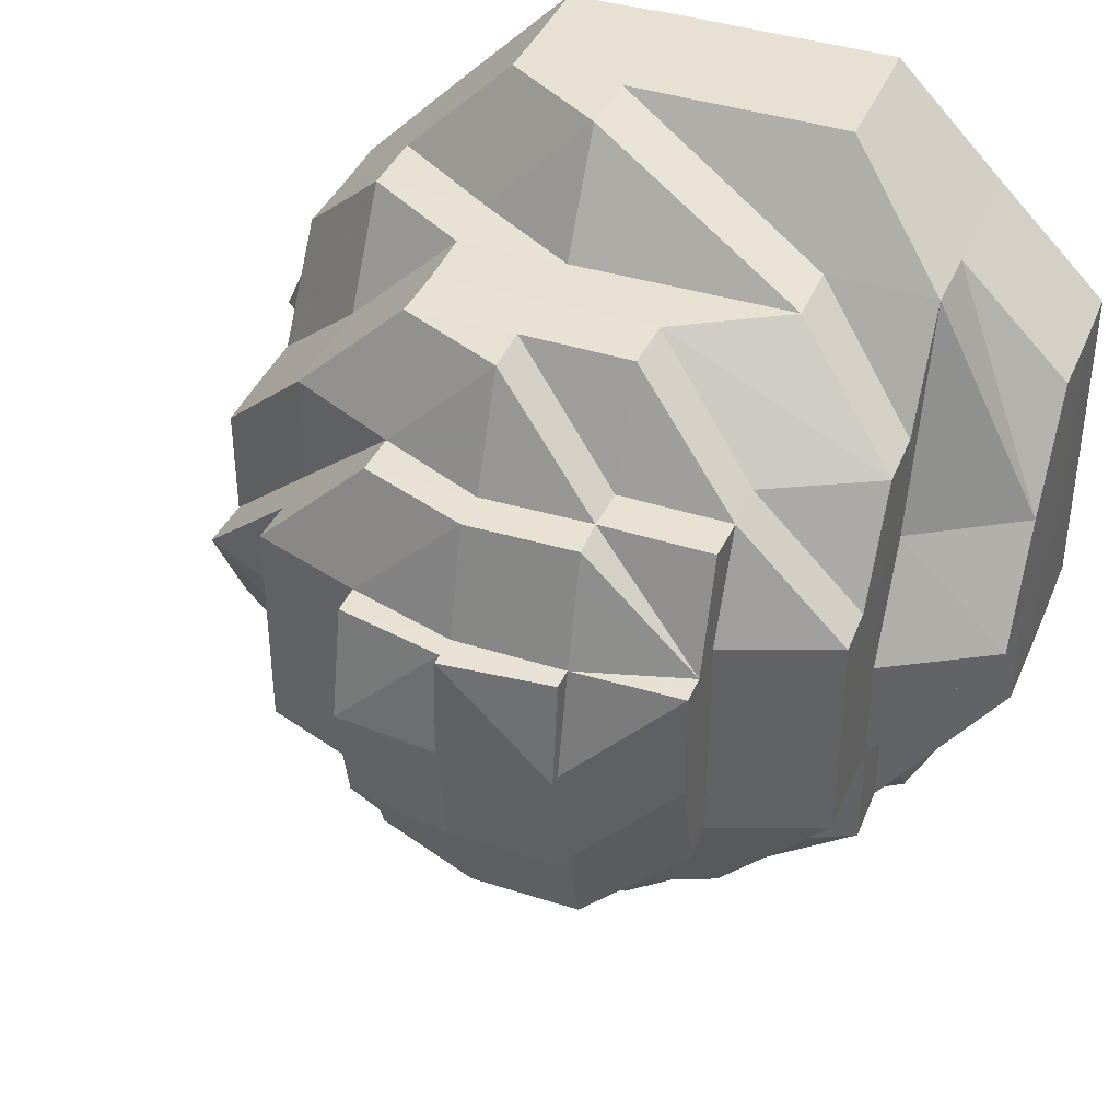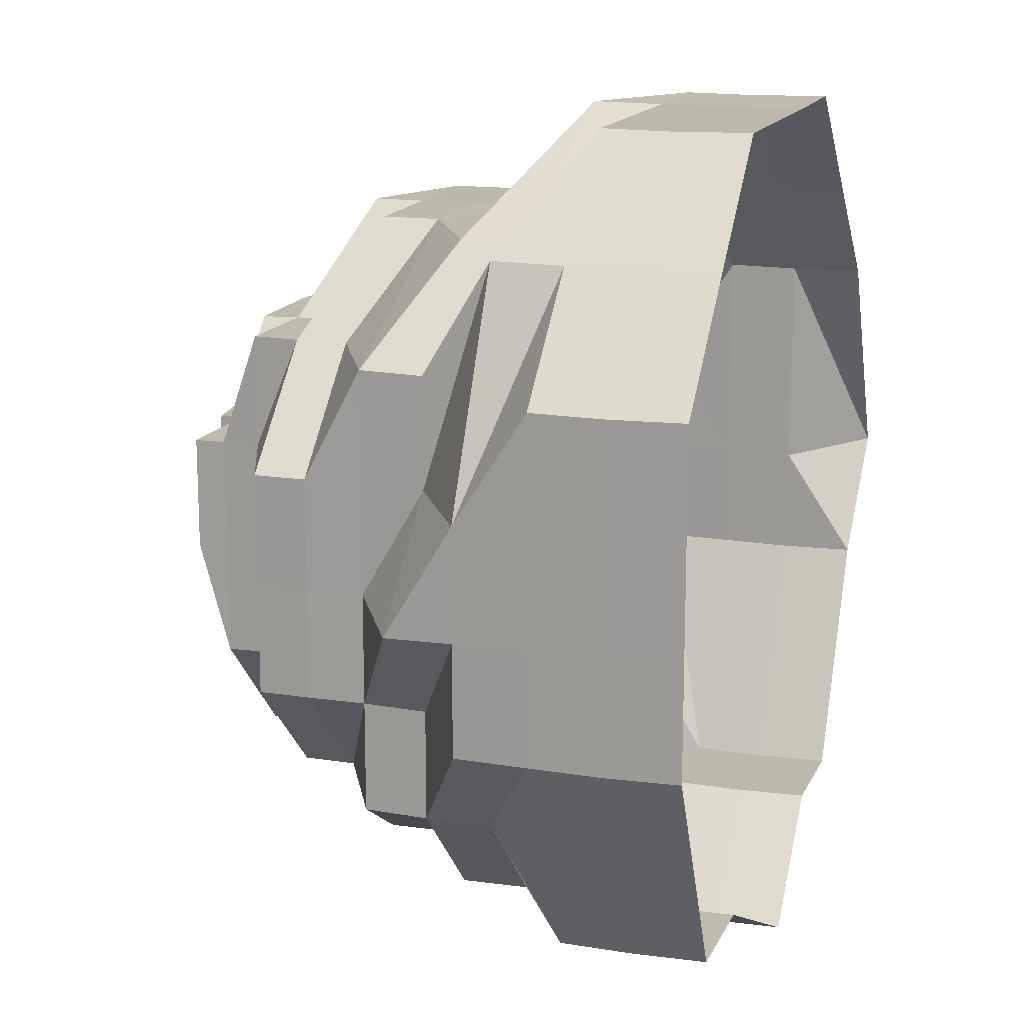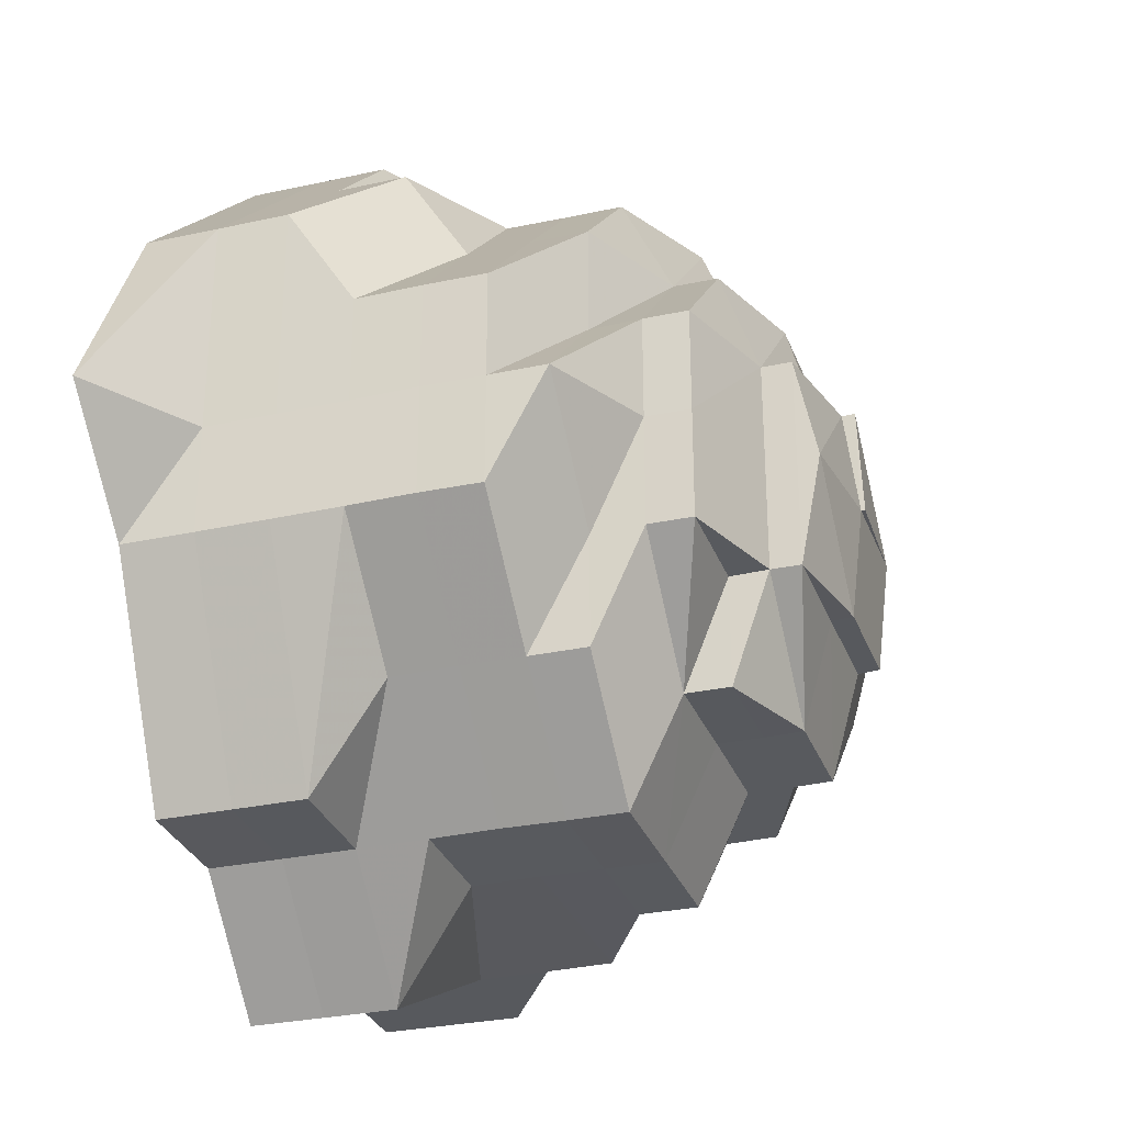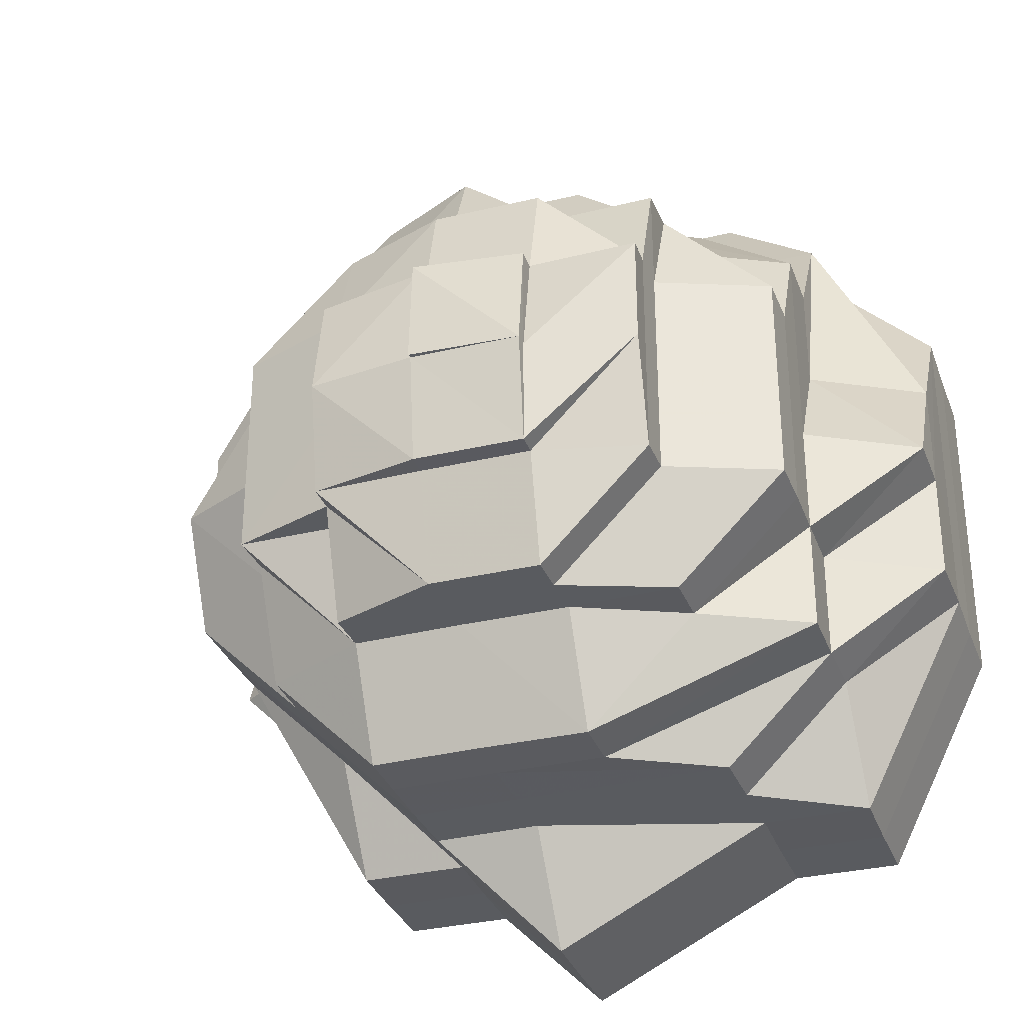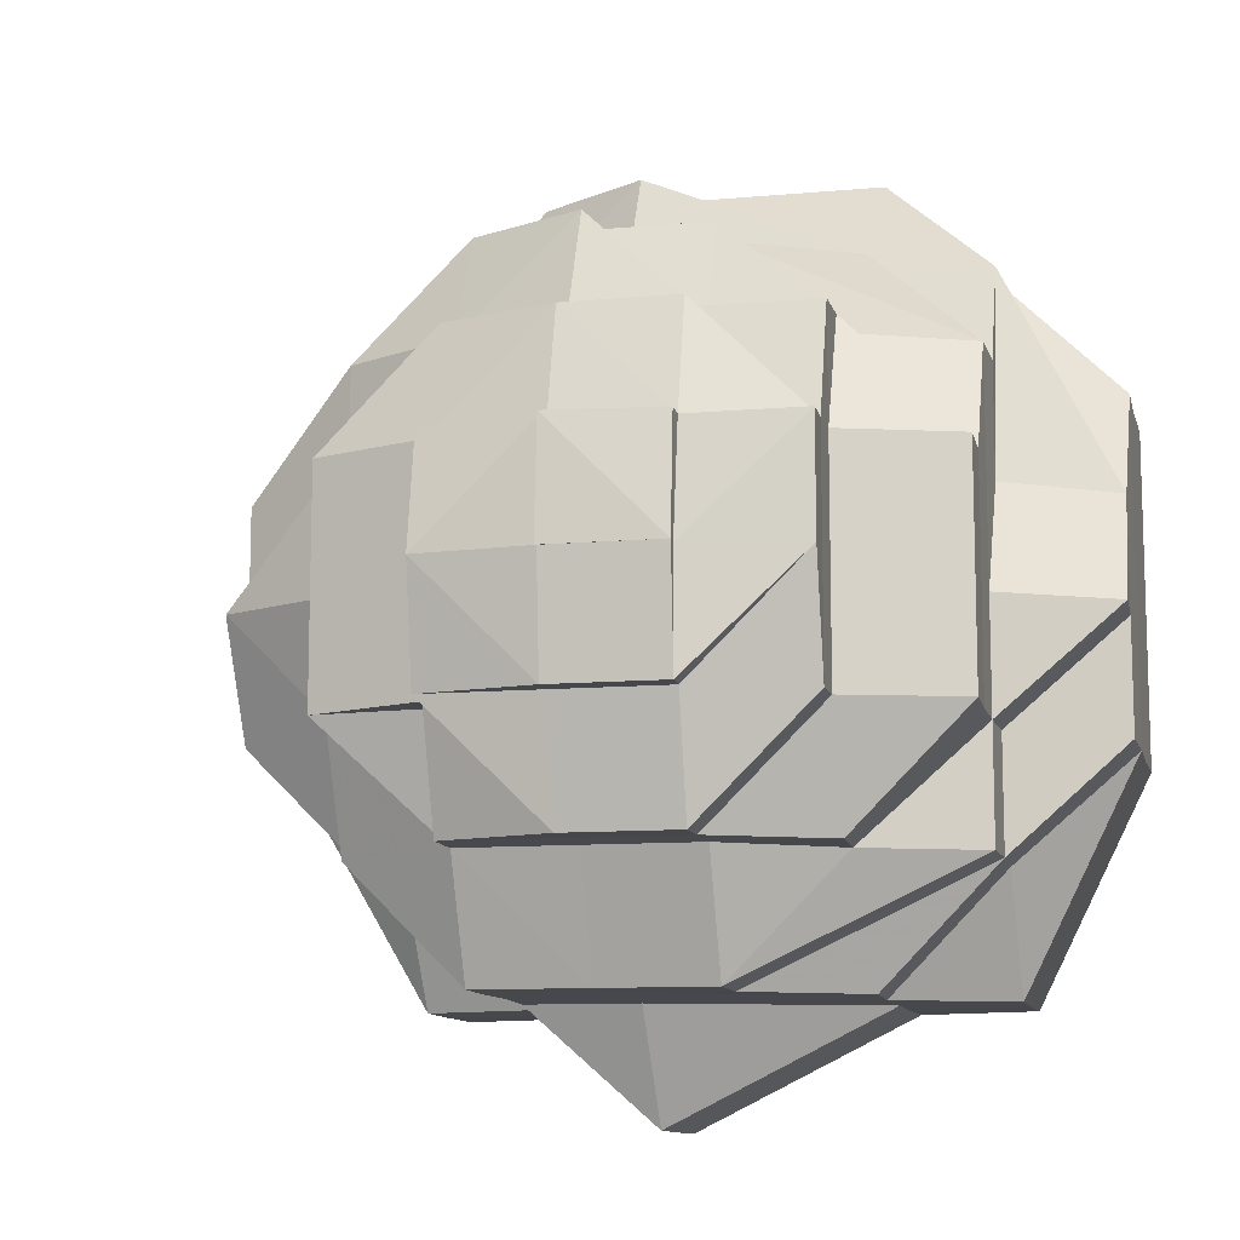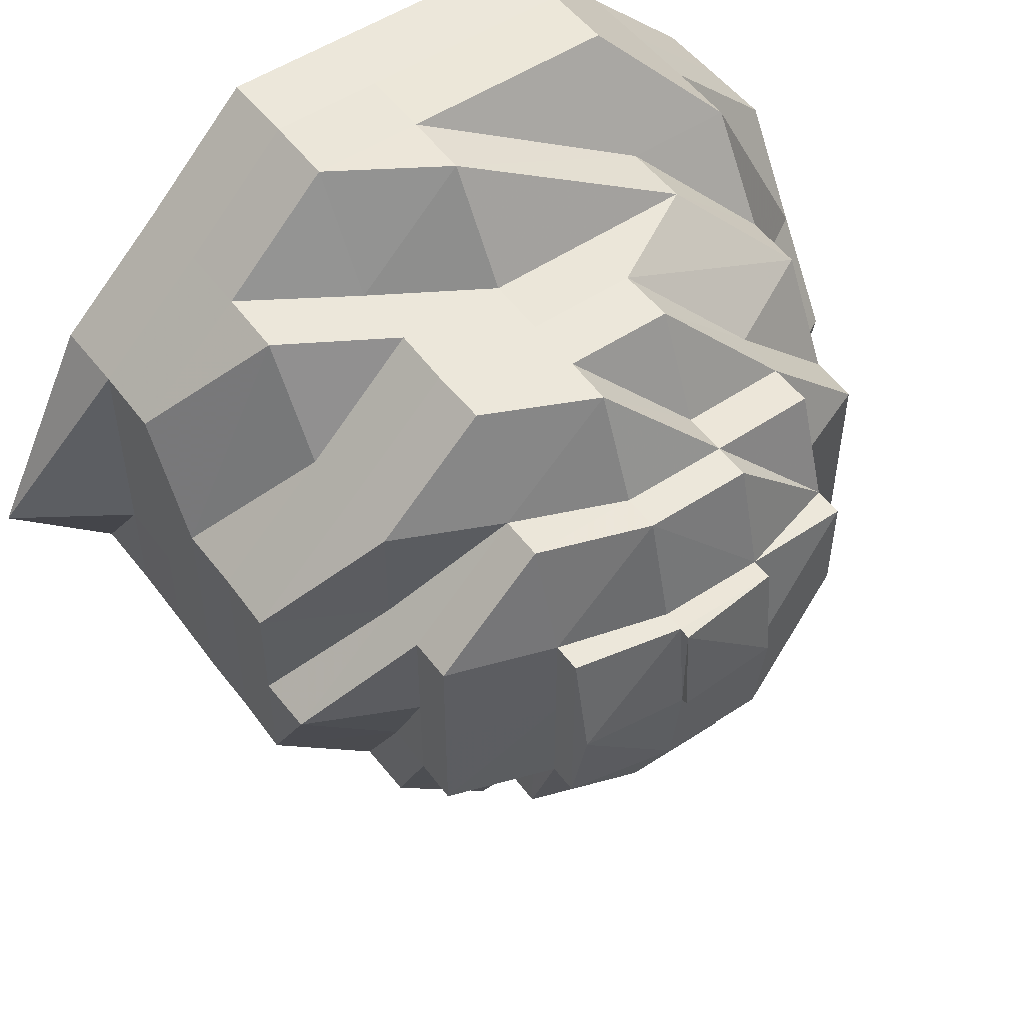
<metadata>
{"format":"obj","ext":"obj","renderer":"f3d","projection":"perspective","resolution":1024,"background":"white","views":[{"elev":39.5,"azim":-158.6,"up":"+Y"},{"elev":15.6,"azim":-71.8,"up":"+Y"},{"elev":-30.0,"azim":108.4,"up":"+Y"},{"elev":-32.2,"azim":-160.9,"up":"+Y"},{"elev":-11.3,"azim":-166.9,"up":"+Y"},{"elev":51.9,"azim":144.4,"up":"+Y"}]}
</metadata>
<code>
o 16174
v 2233 1871 7.267
v 2233 1871 7.267
v 2233 1871 7.26
v 2233 1871 7.26
v 2233 1871 7.267
v 2233 1871 7.26
v 2233 1871 7.267
v 2233 1871 7.26
v 2233 1871 7.267
v 2233 1871 7.26
v 2233 1871 7.267
v 2233 1871 7.254
v 2233 1871 7.26
v 2233 1871 7.267
v 2233 1871 7.254
v 2233 1871 7.254
v 2233 1871 7.26
v 2233 1871 7.267
v 2233 1871 7.254
v 2233 1871 7.247
v 2233 1871 7.26
v 2233 1871 7.267
v 2233 1871 7.254
v 2233 1871 7.26
v 2233 1871 7.267
v 2233 1871 7.254
v 2233 1871 7.26
v 2233 1871 7.267
v 2233 1871 7.254
v 2233 1871 7.26
v 2233 1871 7.267
v 2233 1871 7.254
v 2233 1871 7.26
v 2233 1871 7.267
v 2233 1871 7.254
v 2233 1871 7.26
v 2233 1871 7.267
v 2233 1871 7.254
v 2233 1871 7.26
v 2233 1871 7.267
v 2233 1871 7.254
v 2233 1871 7.26
v 2233 1871 7.267
v 2233 1871 7.254
v 2233 1871 7.26
v 2233 1871 7.254
v 2233 1871 7.254
v 2233 1871 7.254
v 2233 1871 7.247
v 2233 1871 7.254
v 2233 1871 7.247
v 2233 1871 7.247
v 2233 1871 7.247
v 2233 1871 7.247
v 2233 1871 7.241
v 2233 1871 7.241
v 2233 1871 7.241
v 2233 1871 7.241
v 2233 1871 7.241
v 2233 1871 7.236
v 2233 1871 7.236
v 2233 1871 7.236
v 2233 1871 7.23
v 2233 1871 7.236
v 2233 1871 7.23
v 2233 1871 7.226
v 2233 1871 7.23
v 2233 1871 7.241
v 2233 1871 7.226
v 2233 1871 7.247
v 2233 1871 7.241
v 2233 1871 7.222
v 2233 1871 7.226
v 2233 1871 7.226
v 2233 1871 7.226
v 2233 1871 7.222
v 2233 1871 7.218
v 2233 1871 7.215
v 2233 1871 7.215
v 2233 1871 7.222
v 2233 1871 7.218
v 2233 1871 7.218
v 2233 1871 7.218
v 2233 1871 7.222
v 2233 1871 7.23
v 2233 1871 7.226
v 2233 1871 7.236
v 2233 1871 7.23
v 2233 1871 7.226
v 2233 1871 7.222
v 2233 1871 7.236
v 2233 1871 7.241
v 2233 1871 7.247
v 2233 1871 7.247
v 2233 1871 7.241
v 2233 1871 7.247
v 2233 1871 7.247
v 2233 1871 7.241
v 2233 1871 7.236
v 2233 1871 7.23
v 2233 1871 7.247
v 2233 1871 7.241
v 2233 1871 7.247
v 2233 1871 7.241
v 2233 1871 7.236
v 2233 1871 7.236
v 2233 1871 7.247
v 2233 1871 7.241
v 2233 1871 7.236
v 2233 1871 7.247
v 2233 1871 7.241
v 2233 1871 7.236
v 2233 1871 7.247
v 2233 1871 7.241
v 2233 1871 7.236
v 2233 1871 7.247
v 2233 1871 7.241
v 2233 1871 7.236
v 2233 1871 7.247
v 2233 1871 7.241
v 2233 1871 7.241
v 2233 1871 7.236
v 2233 1871 7.236
v 2233 1871 7.236
v 2233 1871 7.23
v 2233 1871 7.23
v 2233 1871 7.226
v 2233 1871 7.226
v 2233 1871 7.222
v 2233 1871 7.23
v 2233 1871 7.226
v 2233 1871 7.23
v 2233 1871 7.222
v 2233 1871 7.222
v 2233 1871 7.218
v 2233 1871 7.222
v 2233 1871 7.218
v 2233 1871 7.215
v 2233 1871 7.215
v 2233 1871 7.218
v 2233 1871 7.218
v 2233 1871 7.215
v 2233 1871 7.218
v 2233 1871 7.215
v 2233 1871 7.215
v 2233 1871 7.213
v 2233 1871 7.213
v 2233 1871 7.212
v 2233 1871 7.222
v 2233 1871 7.218
v 2233 1871 7.213
v 2233 1871 7.213
v 2233 1871 7.215
v 2233 1871 7.213
v 2233 1871 7.226
v 2233 1871 7.222
v 2233 1871 7.222
v 2233 1871 7.23
v 2233 1871 7.226
v 2233 1871 7.23
v 2233 1871 7.218
v 2233 1871 7.226
v 2233 1871 7.222
v 2233 1871 7.226
v 2233 1871 7.222
v 2233 1871 7.222
v 2233 1871 7.218
v 2233 1871 7.226
v 2233 1871 7.222
v 2233 1871 7.218
v 2233 1871 7.218
v 2233 1871 7.215
v 2233 1871 7.23
v 2233 1871 7.23
v 2233 1871 7.23
v 2233 1871 7.226
v 2233 1871 7.23
v 2233 1871 7.226
v 2233 1871 7.222
v 2233 1871 7.226
v 2233 1871 7.222
v 2233 1871 7.222
v 2233 1871 7.222
v 2233 1871 7.218
v 2233 1871 7.218
v 2233 1871 7.218
v 2233 1871 7.218
v 2233 1871 7.215
v 2233 1871 7.215
v 2233 1871 7.213
v 2233 1871 7.213
v 2233 1871 7.213
v 2233 1871 7.215
v 2233 1871 7.213
v 2233 1871 7.212
v 2233 1871 7.212
v 2233 1871 7.215
v 2233 1871 7.213
v 2233 1871 7.212
v 2233 1871 7.213
v 2233 1871 7.213
v 2233 1871 7.215
v 2233 1871 7.215
v 2233 1871 7.213
v 2233 1871 7.213
v 2233 1871 7.212
v 2233 1871 7.213
v 2233 1871 7.215
v 2233 1871 7.212
v 2233 1871 7.215
v 2233 1871 7.215
v 2233 1871 7.213
v 2233 1871 7.212
v 2233 1871 7.212
v 2233 1871 7.212
v 2233 1871 7.213
v 2233 1871 7.212
v 2233 1871 7.212
v 2233 1871 7.212
v 2233 1871 7.212
v 2233 1871 7.212
v 2233 1871 7.213
v 2233 1871 7.222
v 2233 1871 7.226
v 2233 1871 7.222
f 1 2 3
f 3 2 4
f 2 5 4
f 6 1 3
f 7 1 6
f 4 5 8
f 5 9 8
f 10 7 6
f 11 7 10
f 6 3 12
f 13 11 10
f 14 11 13
f 10 6 15
f 15 6 12
f 13 10 16
f 16 10 15
f 17 14 13
f 18 14 17
f 19 13 16
f 17 13 19
f 15 12 20
f 21 18 17
f 22 18 21
f 23 17 19
f 21 17 23
f 24 22 21
f 25 22 24
f 26 21 23
f 24 21 26
f 27 25 24
f 28 25 27
f 29 24 26
f 27 24 29
f 30 28 27
f 31 28 30
f 32 27 29
f 30 27 32
f 33 31 30
f 34 31 33
f 35 30 32
f 33 30 35
f 36 34 33
f 37 34 36
f 38 33 35
f 36 33 38
f 39 37 36
f 40 37 39
f 41 36 38
f 39 36 41
f 42 40 39
f 43 40 42
f 44 39 41
f 42 39 44
f 45 43 42
f 9 43 45
f 8 9 45
f 45 42 46
f 46 42 44
f 8 45 47
f 47 45 46
f 48 8 47
f 4 8 48
f 47 46 49
f 50 4 48
f 3 4 50
f 12 3 50
f 48 47 51
f 51 47 49
f 50 48 52
f 52 48 51
f 12 50 53
f 53 50 52
f 20 12 53
f 54 53 55
f 53 52 56
f 57 53 56
f 52 51 58
f 56 52 58
f 58 51 59
f 51 49 59
f 56 58 60
f 57 56 61
f 61 56 60
f 60 58 62
f 58 59 62
f 61 60 63
f 64 57 61
f 60 62 65
f 63 60 65
f 63 65 66
f 67 61 63
f 64 61 67
f 68 57 64
f 67 63 69
f 69 63 66
f 68 70 71
f 69 66 72
f 66 65 73
f 74 67 69
f 72 75 76
f 72 76 77
f 78 77 79
f 80 69 72
f 74 69 80
f 80 72 81
f 81 72 82
f 81 82 78
f 83 80 81
f 83 81 78
f 84 74 80
f 84 80 83
f 85 67 74
f 85 64 67
f 86 85 74
f 86 74 84
f 87 64 85
f 87 68 64
f 88 85 86
f 88 87 85
f 89 86 84
f 89 88 86
f 90 89 84
f 91 87 88
f 92 68 87
f 91 92 87
f 92 93 68
f 93 20 68
f 93 15 20
f 16 15 93
f 94 16 93
f 94 93 92
f 19 16 94
f 95 92 91
f 95 94 92
f 96 19 94
f 96 94 95
f 23 19 96
f 97 23 96
f 26 23 97
f 98 96 95
f 97 96 98
f 99 95 91
f 98 95 99
f 99 91 100
f 100 91 88
f 100 88 89
f 101 26 97
f 29 26 101
f 102 97 98
f 101 97 102
f 103 29 101
f 32 29 103
f 104 101 102
f 103 101 104
f 102 98 105
f 105 98 99
f 104 102 106
f 106 102 105
f 107 32 103
f 35 32 107
f 108 103 104
f 107 103 108
f 109 104 106
f 108 104 109
f 110 35 107
f 38 35 110
f 111 107 108
f 110 107 111
f 112 108 109
f 111 108 112
f 113 38 110
f 41 38 113
f 114 110 111
f 113 110 114
f 115 111 112
f 114 111 115
f 116 41 113
f 44 41 116
f 117 113 114
f 116 113 117
f 118 114 115
f 117 114 118
f 119 44 116
f 46 44 119
f 49 46 119
f 119 116 120
f 120 116 117
f 49 119 121
f 121 119 120
f 59 49 121
f 120 117 122
f 122 117 118
f 121 120 123
f 123 120 122
f 59 121 124
f 124 121 123
f 62 59 124
f 62 124 125
f 65 62 125
f 65 125 73
f 125 124 126
f 124 123 126
f 73 125 127
f 125 126 127
f 128 73 129
f 126 123 130
f 123 122 130
f 127 126 131
f 126 130 131
f 130 122 132
f 130 132 131
f 122 118 132
f 73 127 133
f 134 73 133
f 129 133 135
f 133 127 136
f 127 131 136
f 133 136 137
f 82 133 137
f 82 137 138
f 139 140 138
f 137 141 138
f 137 136 141
f 138 141 142
f 142 143 144
f 145 142 146
f 146 147 148
f 136 149 141
f 136 131 149
f 141 150 142
f 141 149 150
f 151 142 152
f 142 153 152
f 152 153 154
f 131 155 149
f 131 132 155
f 149 156 150
f 149 155 156
f 156 157 150
f 132 158 155
f 132 118 158
f 118 115 158
f 155 159 156
f 155 158 159
f 156 159 157
f 158 115 160
f 158 160 159
f 115 112 160
f 150 157 161
f 159 162 157
f 159 160 162
f 157 162 163
f 157 163 161
f 163 164 165
f 166 165 167
f 162 168 163
f 161 169 170
f 171 161 172
f 160 173 162
f 162 173 168
f 160 112 173
f 112 109 173
f 173 109 174
f 173 174 168
f 109 106 174
f 174 175 168
f 174 106 175
f 106 105 175
f 168 175 176
f 175 105 177
f 175 177 176
f 105 99 177
f 177 99 100
f 178 176 179
f 177 100 180
f 176 177 180
f 180 100 89
f 180 89 90
f 176 180 181
f 181 180 90
f 182 176 181
f 183 182 184
f 182 181 185
f 181 90 185
f 186 182 185
f 185 90 187
f 90 84 187
f 187 84 83
f 187 83 188
f 188 83 78
f 185 187 189
f 189 187 188
f 189 188 190
f 191 188 192
f 188 193 194
f 195 194 196
f 197 185 189
f 197 189 190
f 186 185 197
f 154 197 190
f 198 154 195
f 154 190 199
f 200 201 199
f 202 197 154
f 202 186 197
f 153 202 154
f 161 186 202
f 153 161 202
f 201 203 204
f 204 205 206
f 207 208 205
f 192 204 209
f 78 210 204
f 210 211 212
f 209 213 214
f 215 216 213
f 217 218 214
f 219 220 214
f 221 222 220
f 223 224 225

</code>
